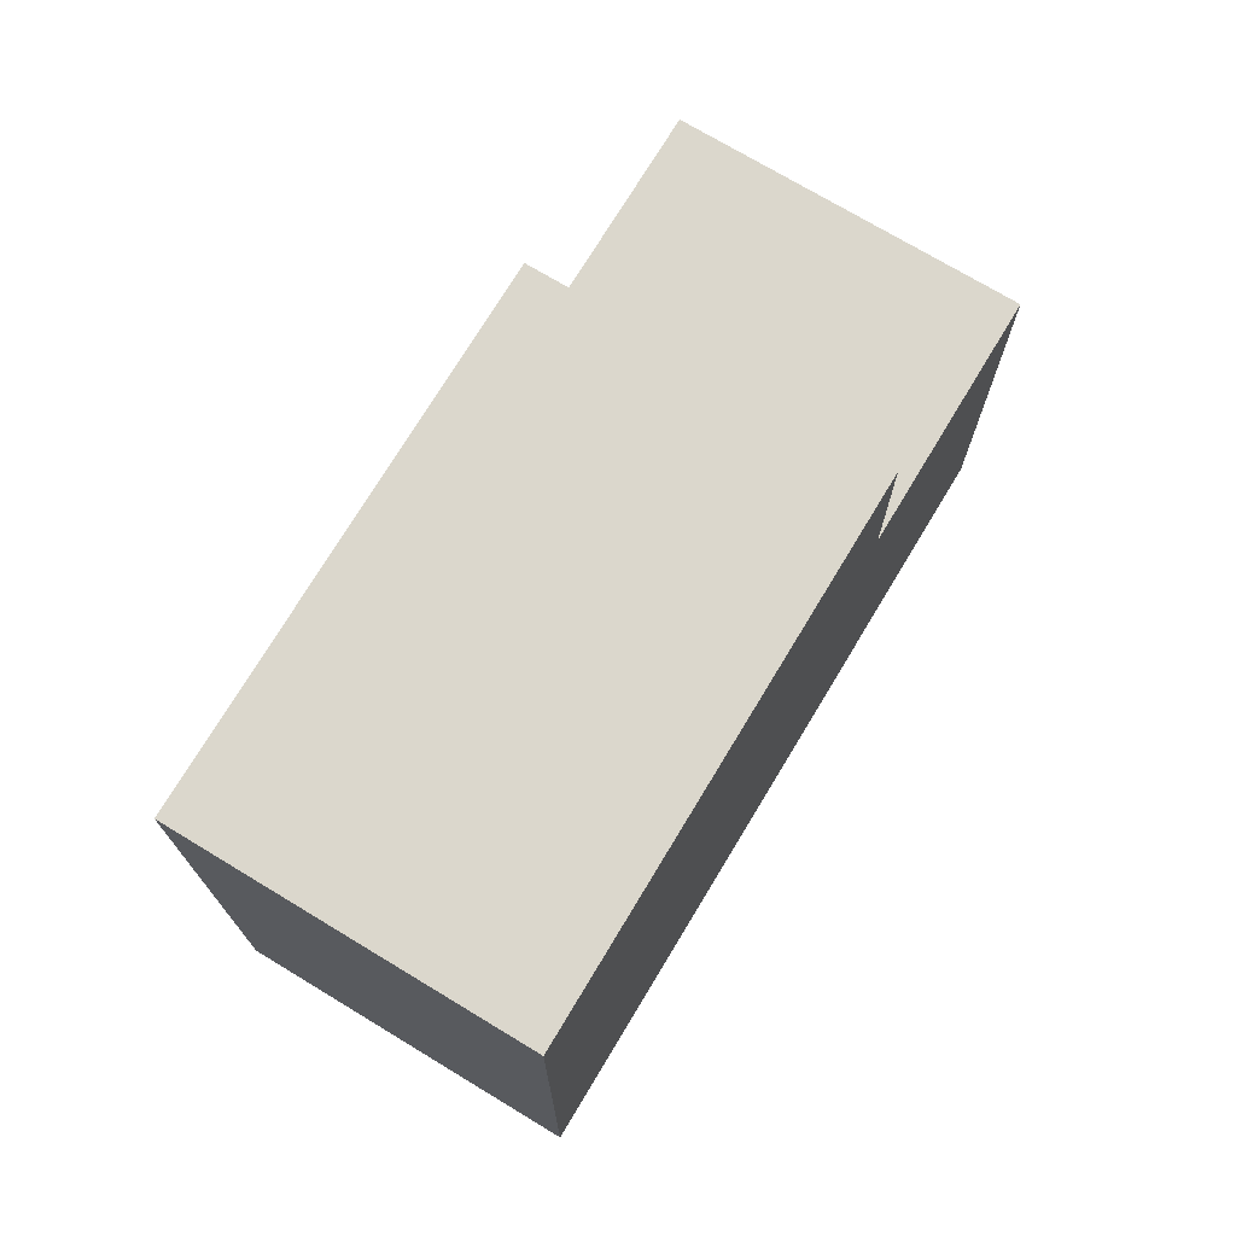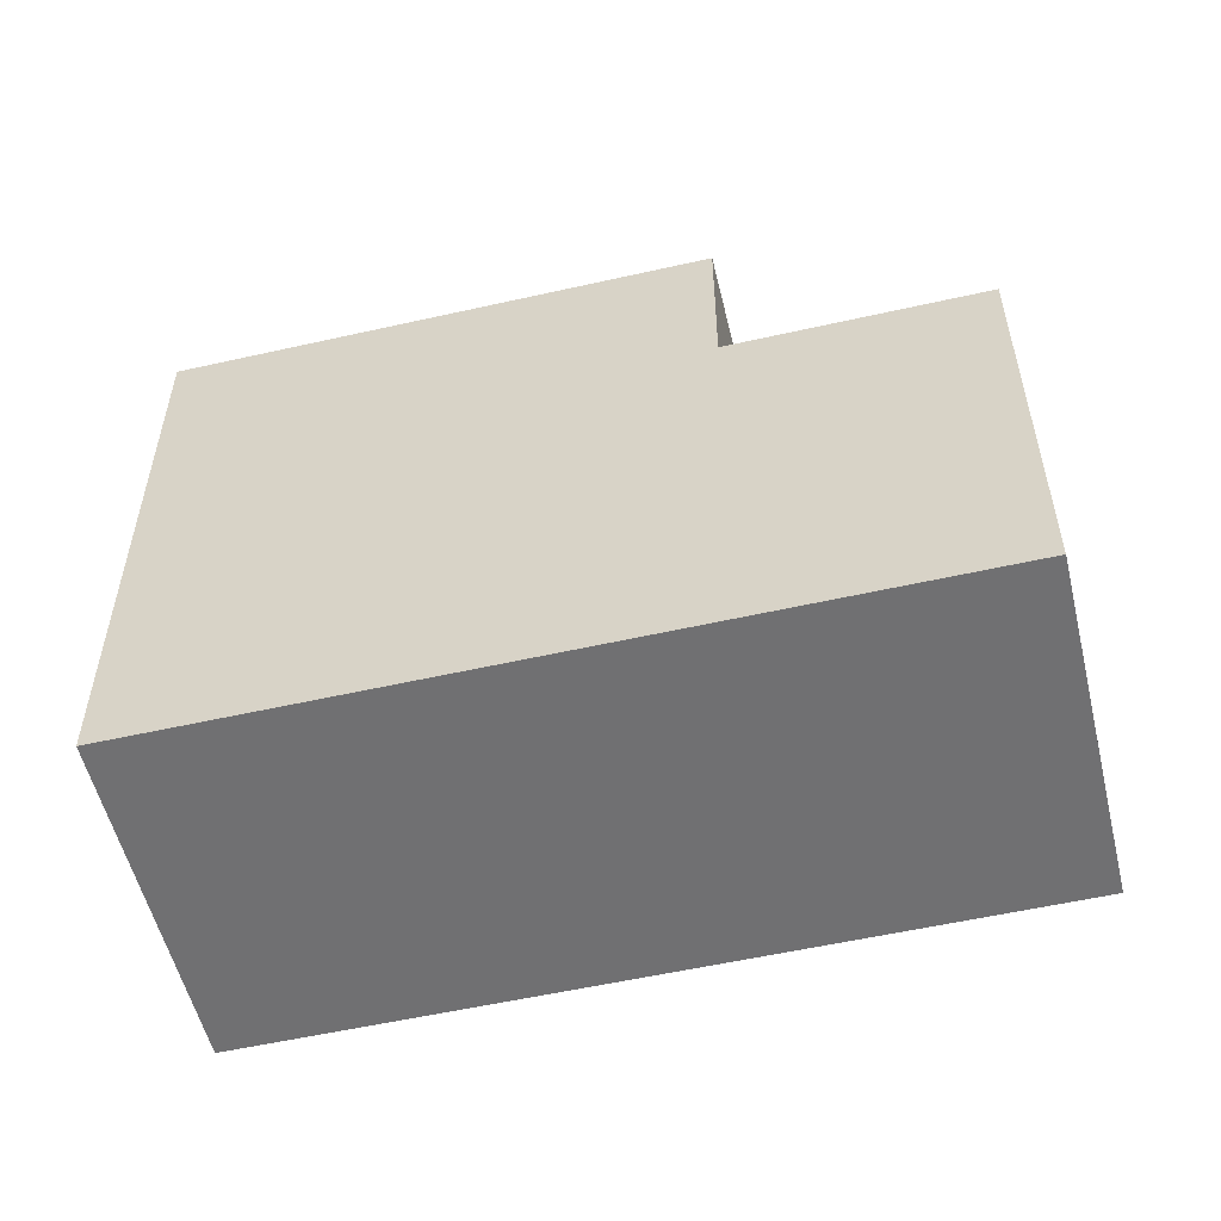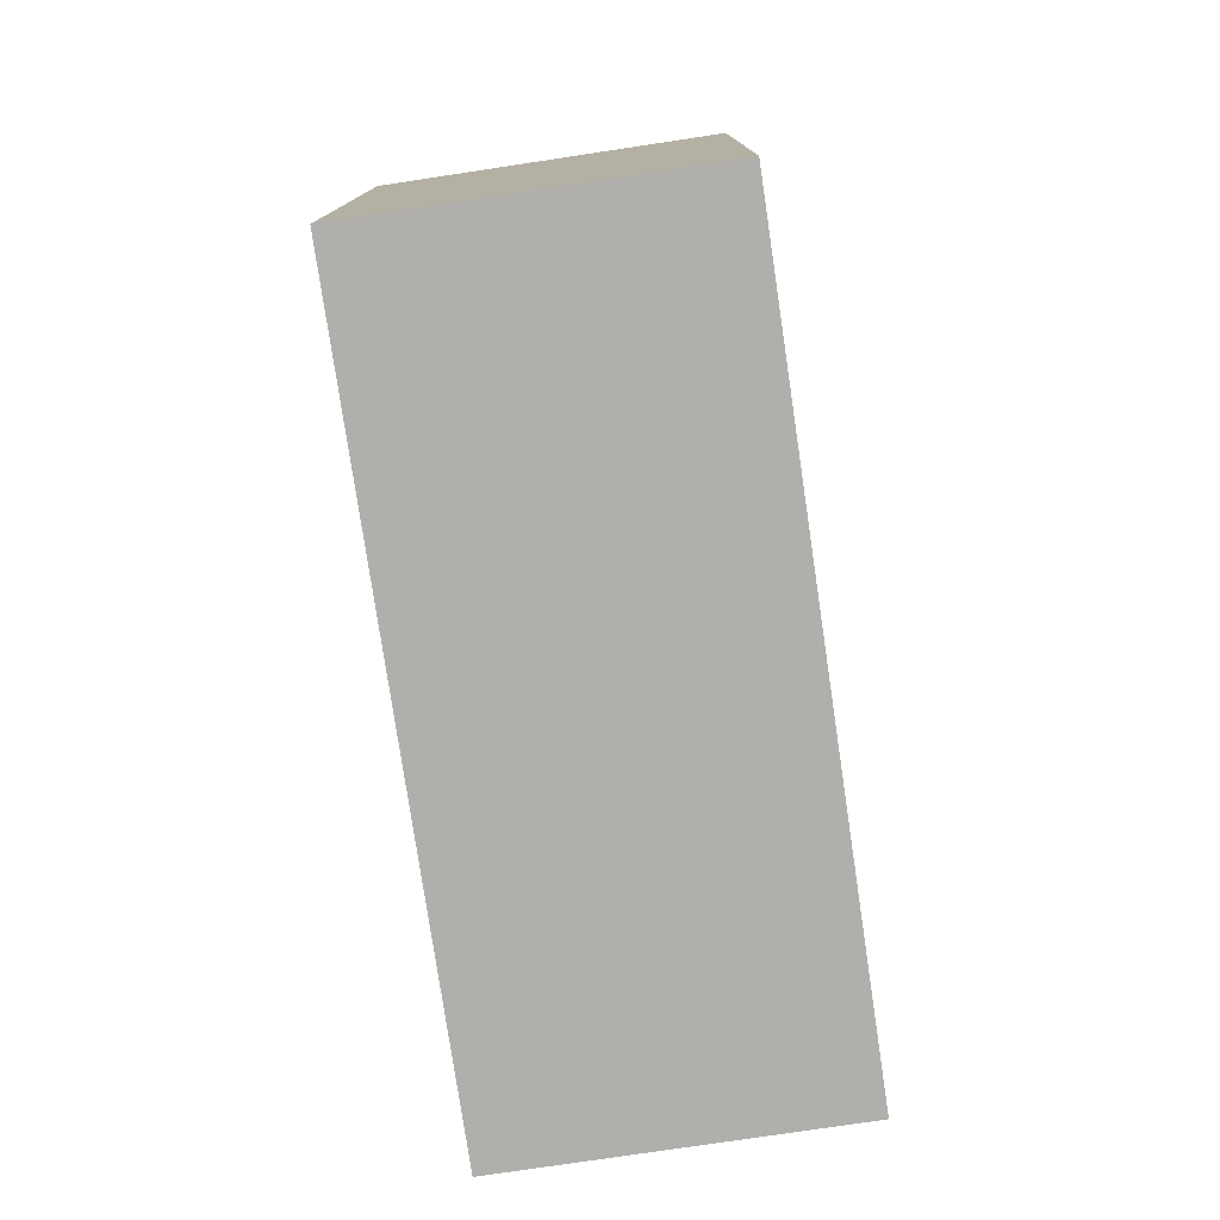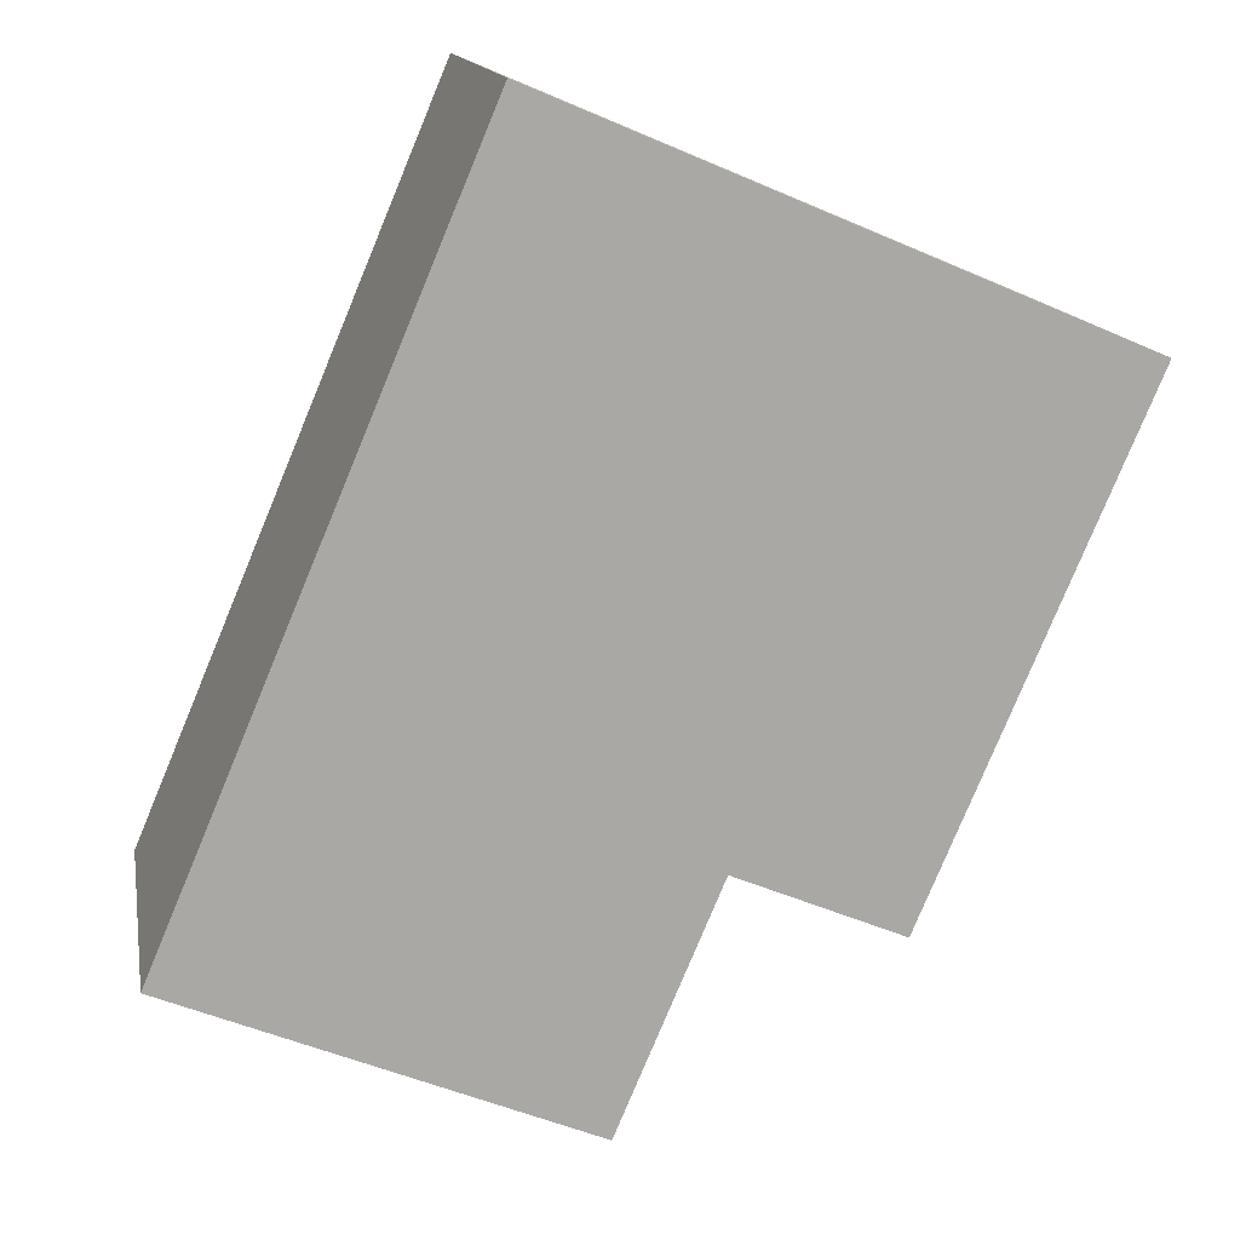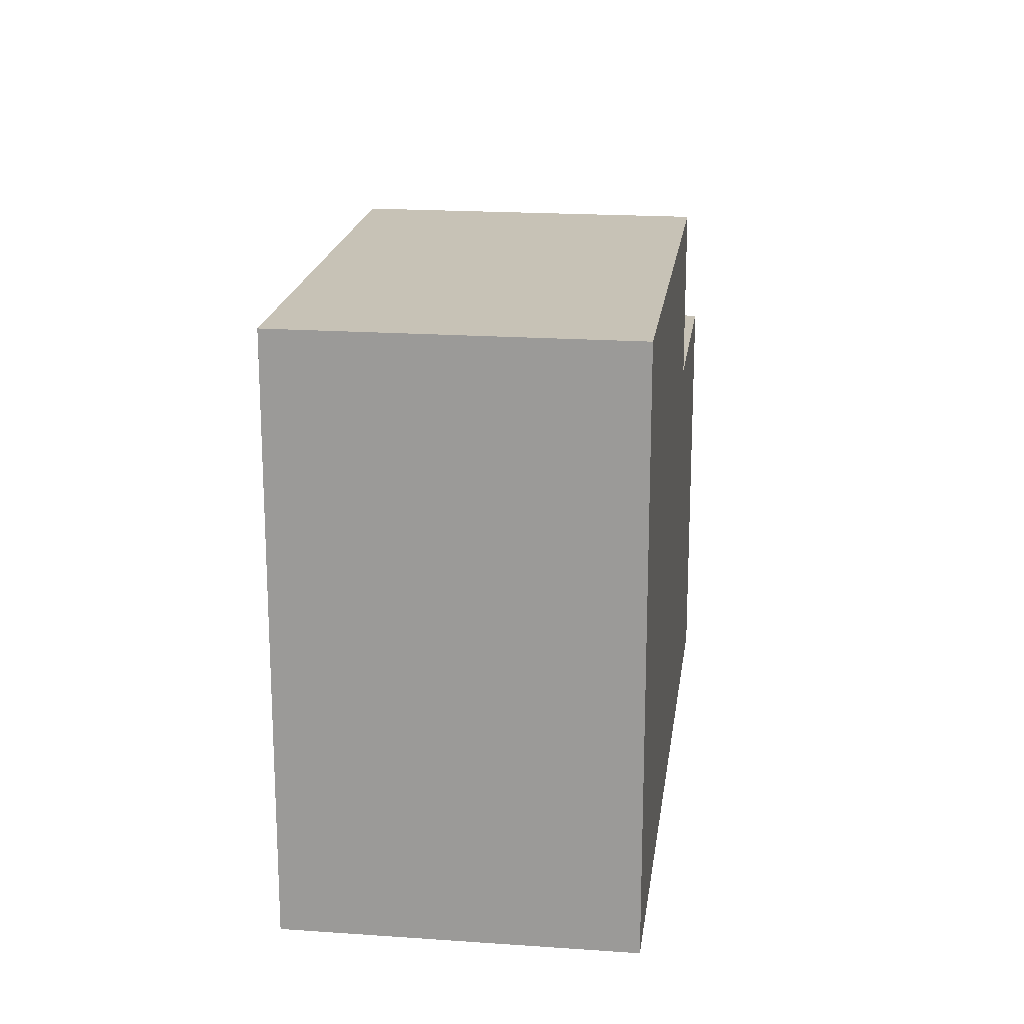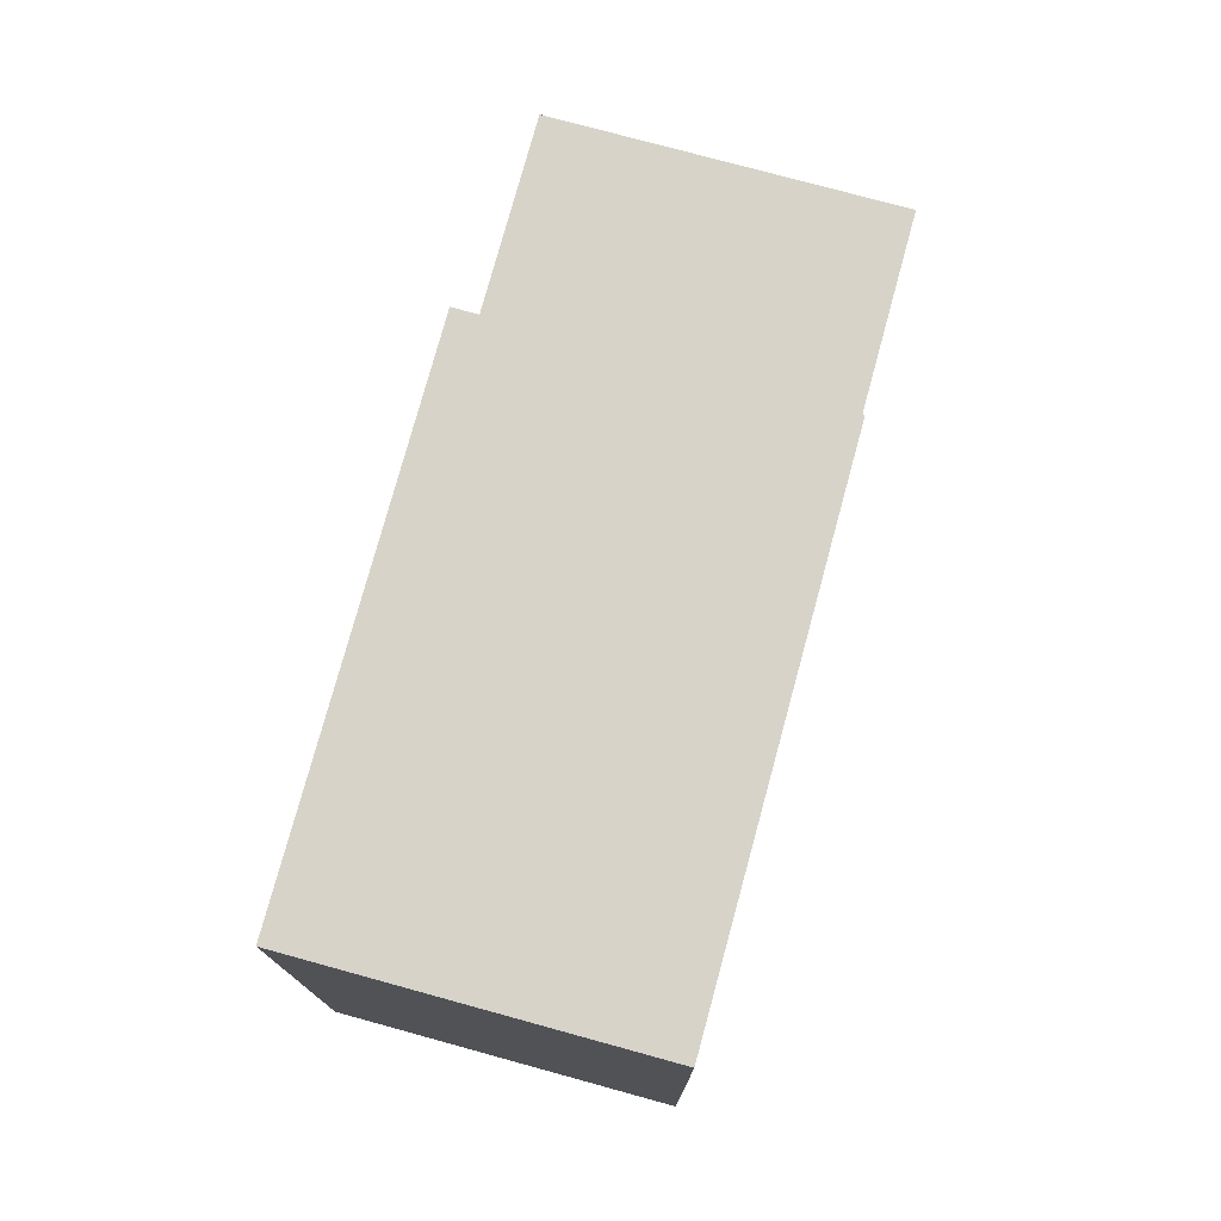
<metadata>
{"format":"obj","ext":"obj","renderer":"f3d","projection":"perspective","resolution":1024,"background":"white","views":[{"elev":73.3,"azim":95.5,"up":"+Y"},{"elev":-55.0,"azim":167.9,"up":"+Y"},{"elev":-78.1,"azim":72.9,"up":"+Y"},{"elev":-51.6,"azim":64.8,"up":"+Z"},{"elev":19.1,"azim":71.9,"up":"+Y"},{"elev":76.6,"azim":79.7,"up":"+Y"}]}
</metadata>
<code>
v  2.374 6.71 -4.965
v  6.012 1.976e-16 -3.227
v  2.374 3.04e-16 -4.965
v  6.012 6.71 -3.227
v  13.69 -2.694e-17 0.44
v  6.012 9.456 -3.227
v  13.69 9.456 0.44
v  12.69 9.456 2.528
v  11.31 -3.31e-16 5.405
v  12.69 -1.548e-16 2.528
v  11.31 9.456 5.405
v  3.634 -1.064e-16 1.738
v  3.634 6.71 1.738
v  3.634 9.456 1.738
v  0 6.71 4.109e-16
v  0 0 0
v  13.57 9.456 0.698
v  13.57 -4.274e-17 0.698
g defaultobject
f 1 2 3
f 2 1 4
f 2 4 5
f 5 4 6
f 5 6 7
f 8 9 10
f 9 8 11
f 11 12 9
f 12 11 13
f 13 11 14
f 13 1 15
f 1 13 4
f 13 16 12
f 16 13 15
f 17 10 18
f 10 17 8
f 11 6 14
f 6 11 8
f 6 8 17
f 6 17 7
f 18 2 5
f 2 18 10
f 2 10 9
f 2 9 12
f 2 12 3
f 3 12 16
f 15 3 16
f 3 15 1
f 14 4 13
f 4 14 6
f 7 18 5
f 18 7 17

</code>
